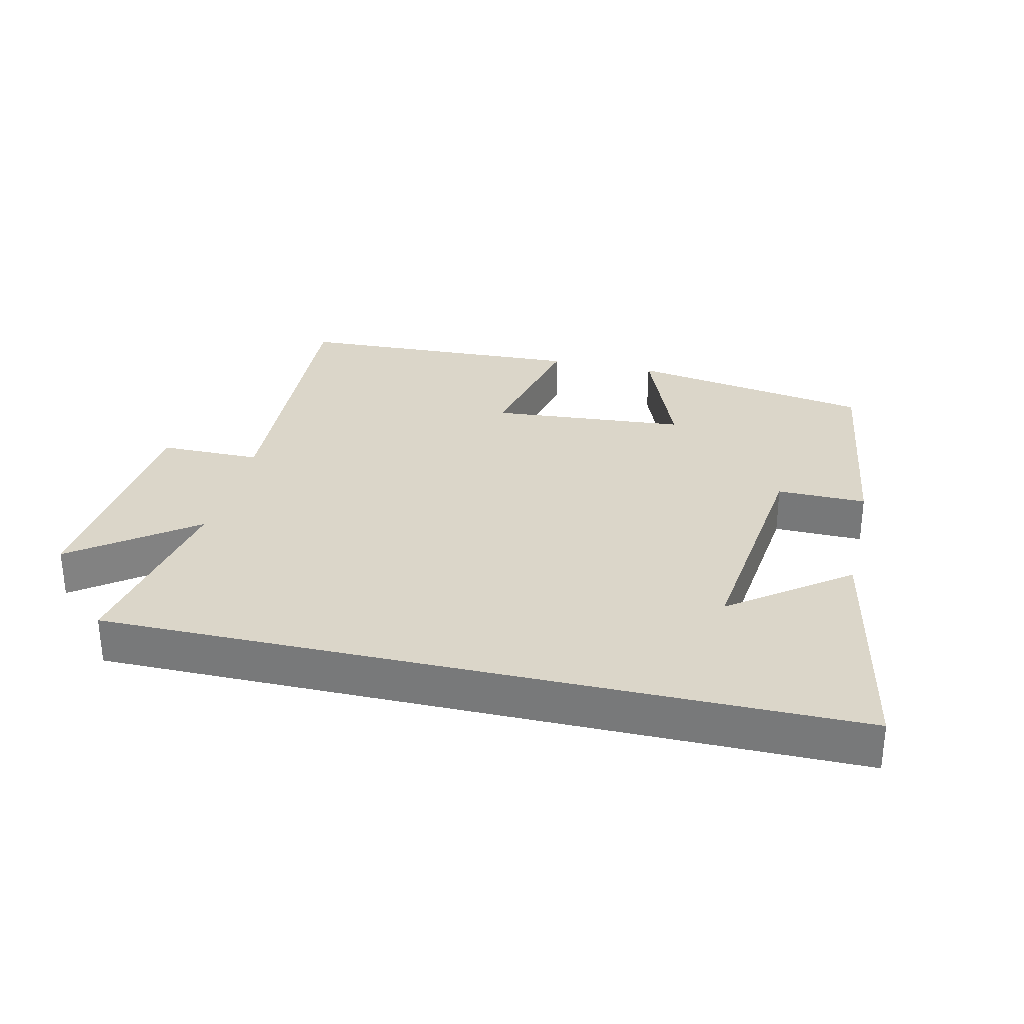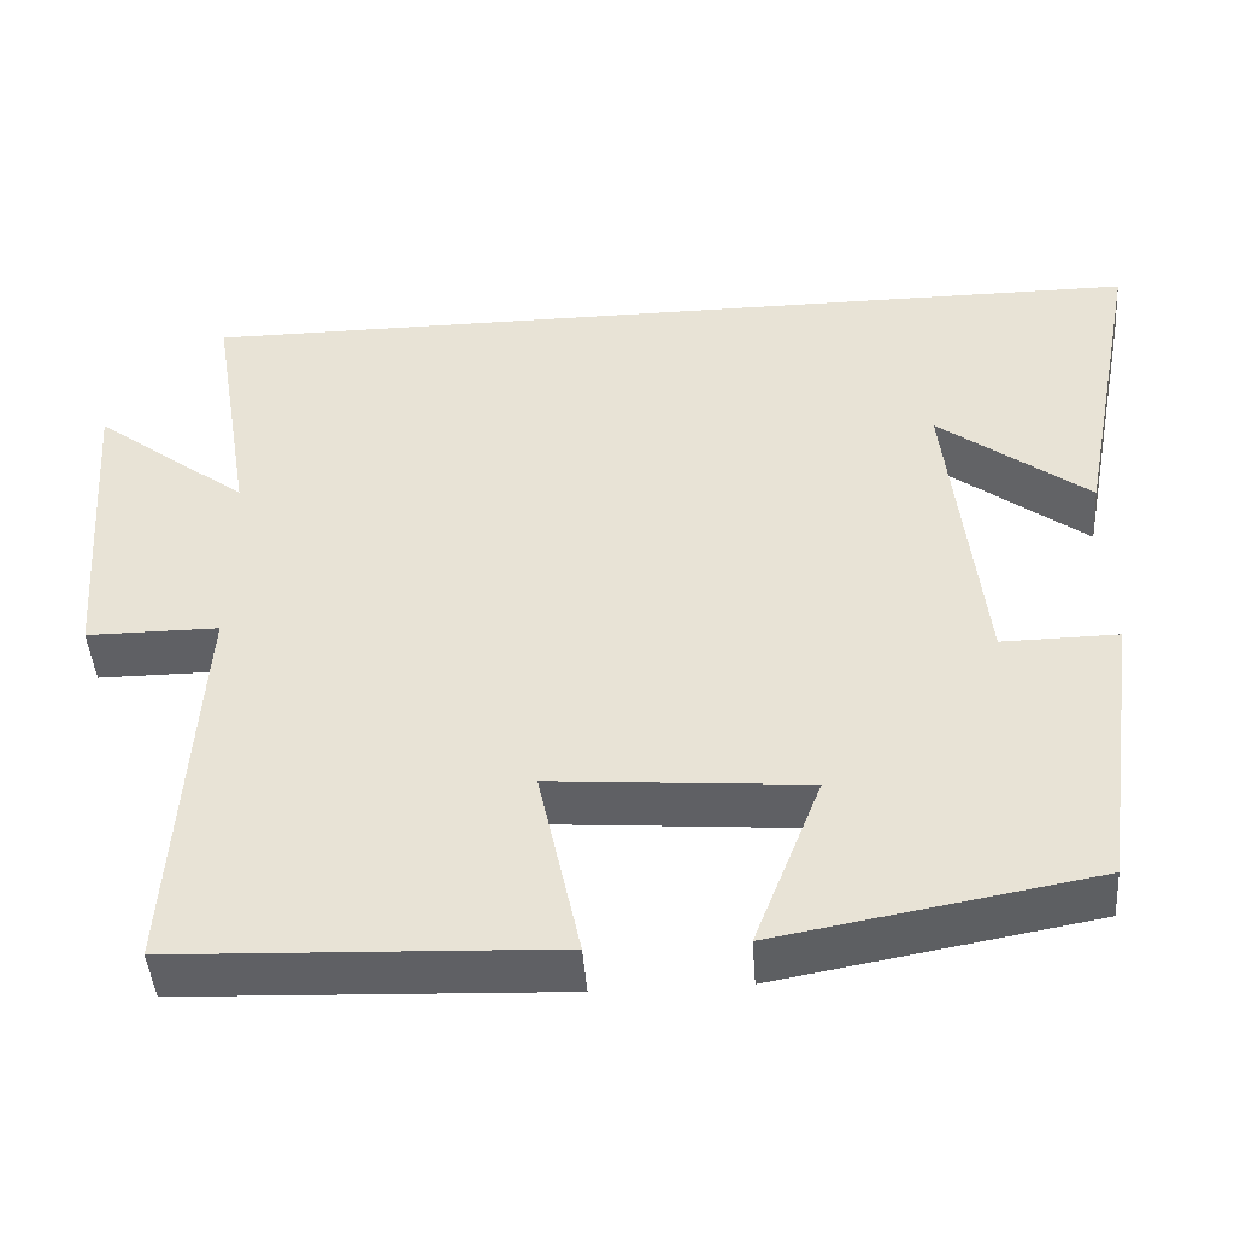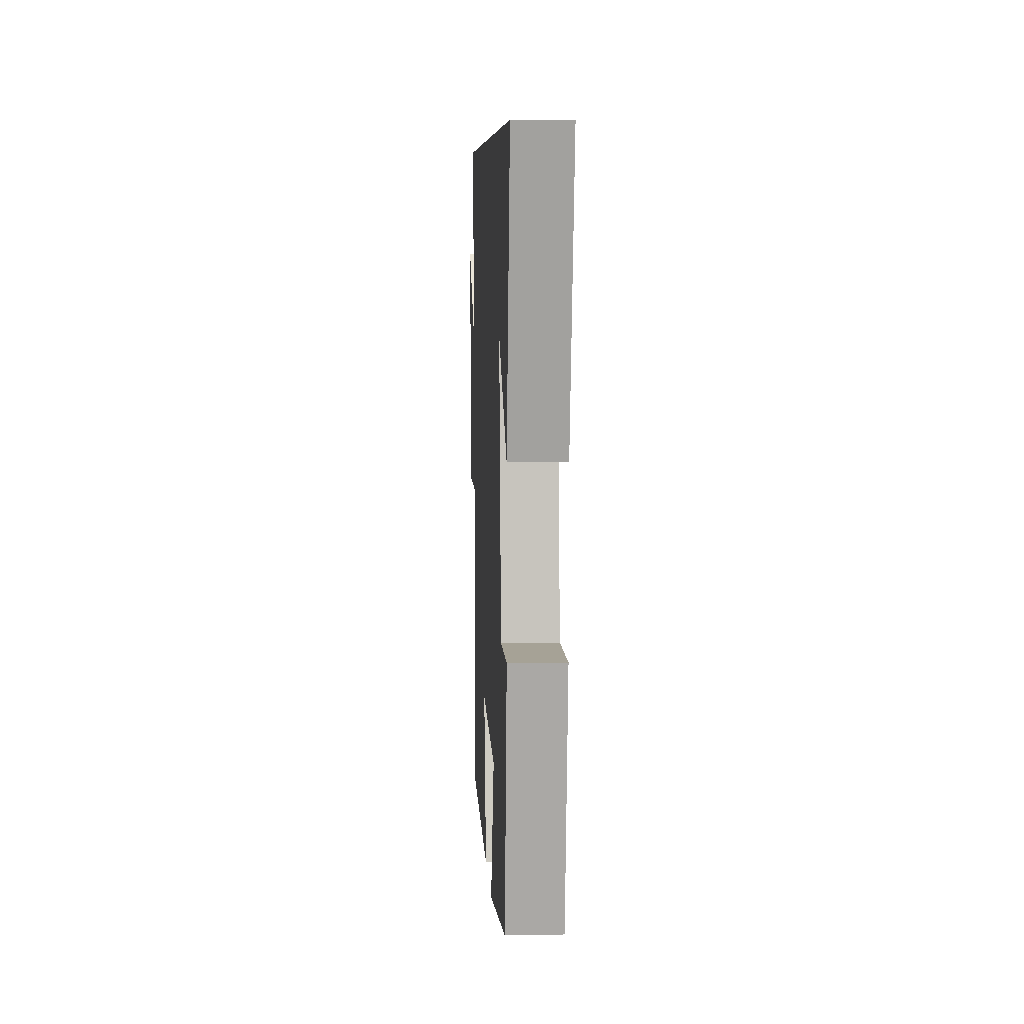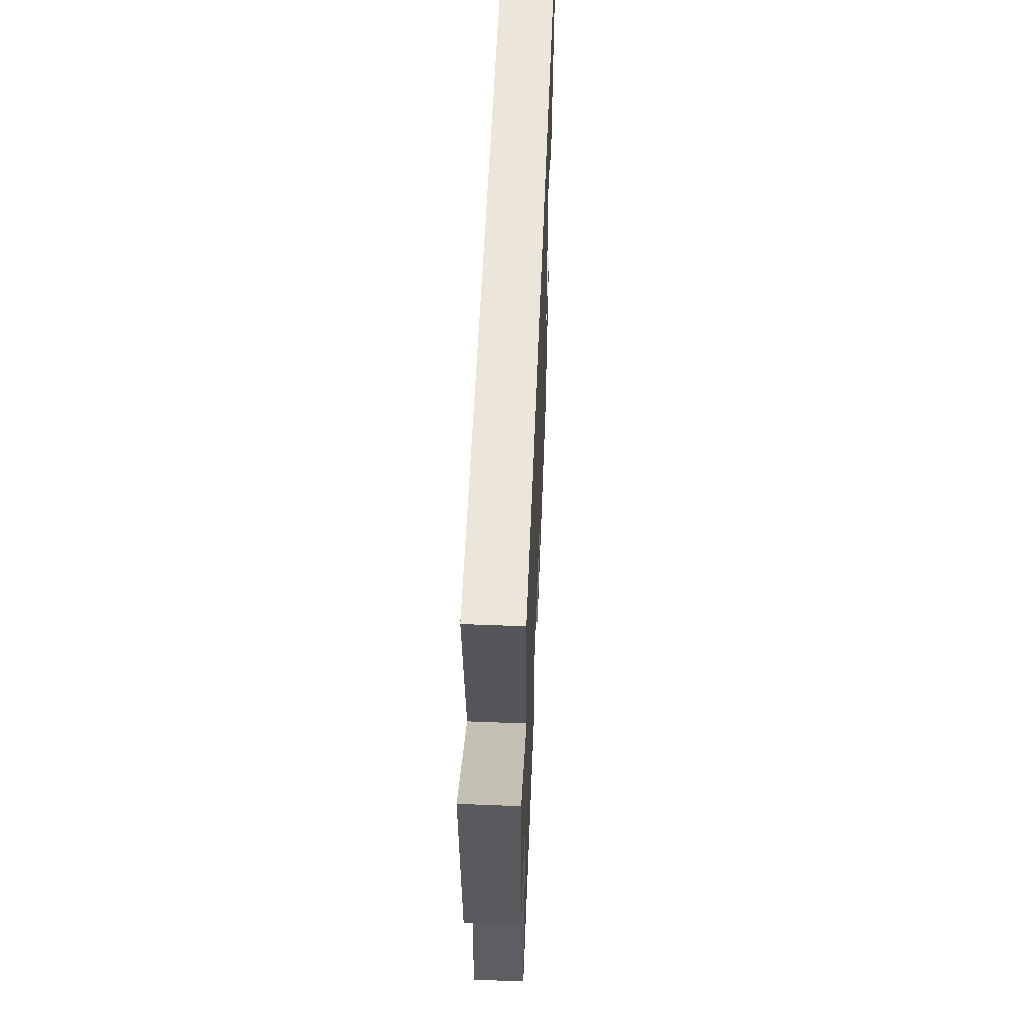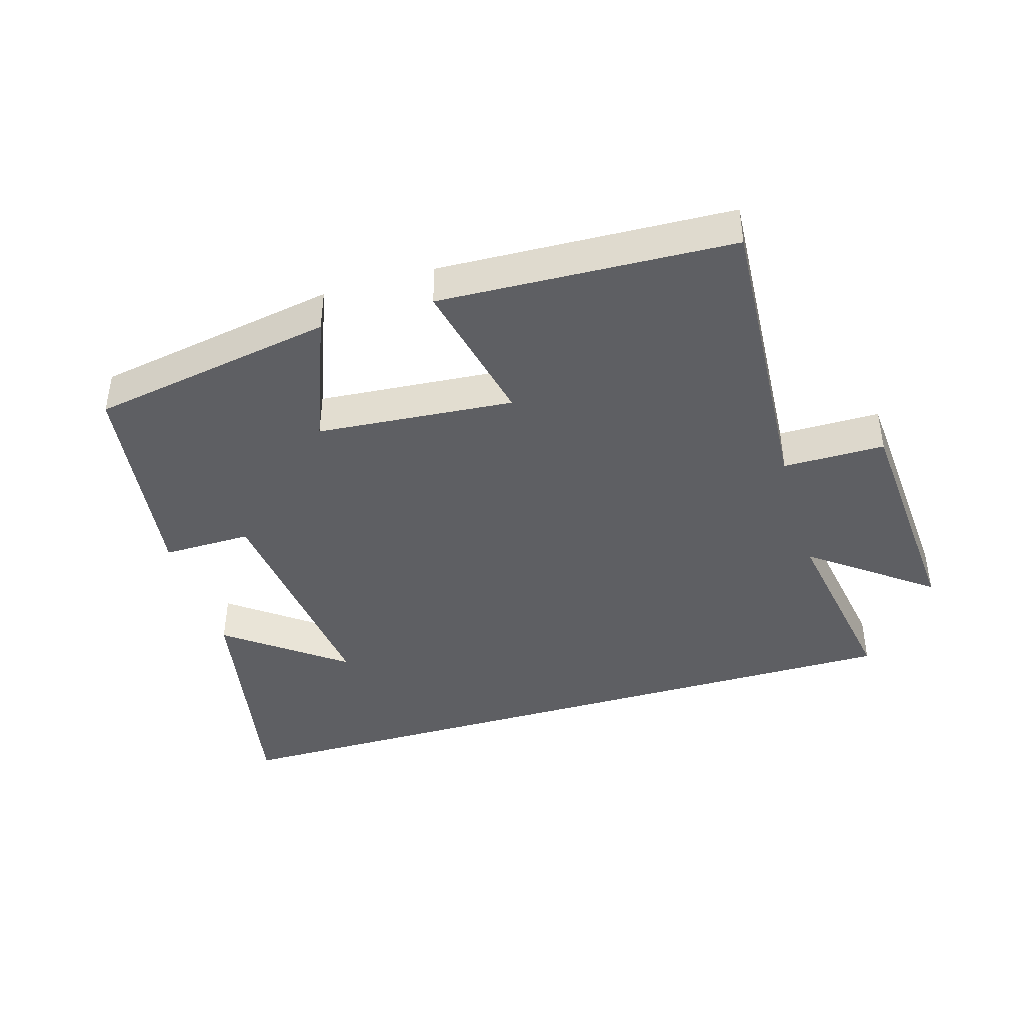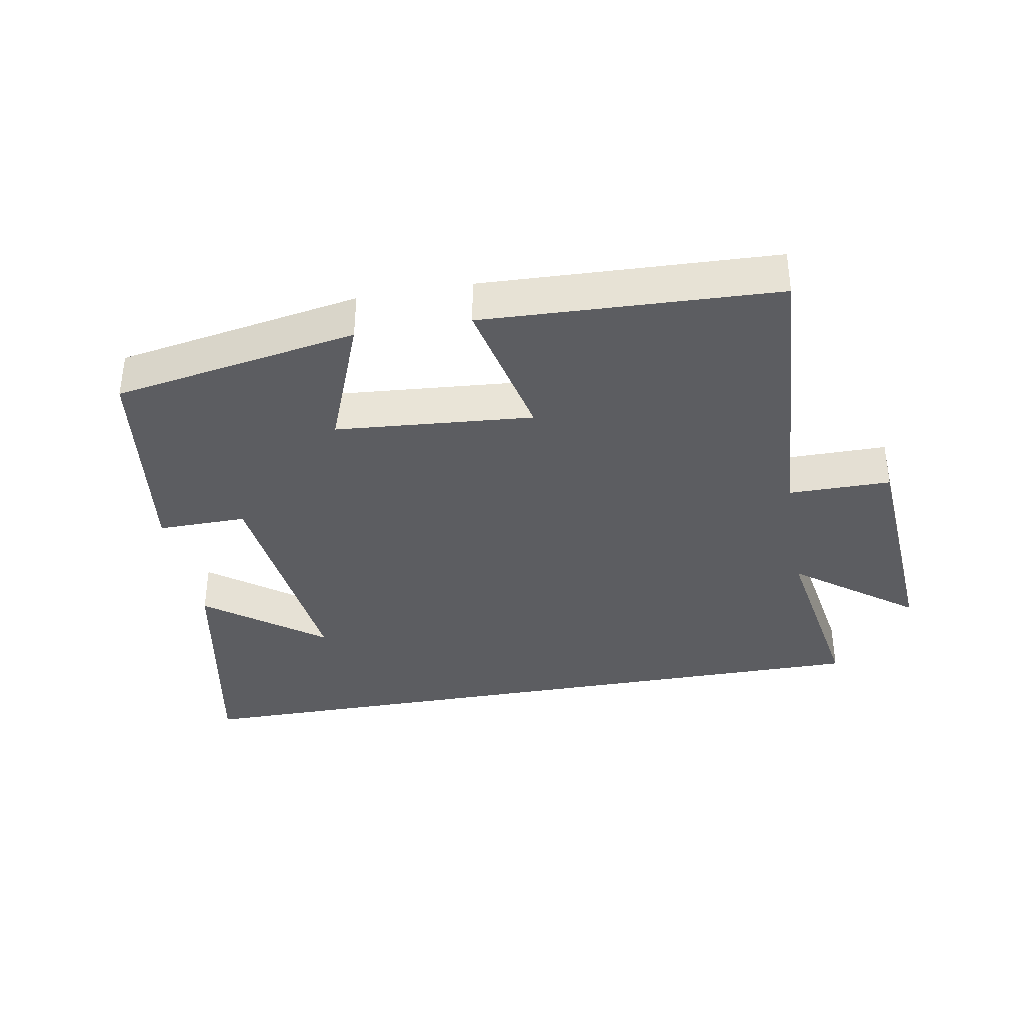
<metadata>
{"format":"obj","ext":"obj","renderer":"f3d","projection":"perspective","resolution":1024,"background":"white","views":[{"elev":29.9,"azim":13.2,"up":"+Y"},{"elev":-45.0,"azim":4.2,"up":"+Z"},{"elev":7.2,"azim":87.0,"up":"+Z"},{"elev":55.1,"azim":-87.7,"up":"+Z"},{"elev":-41.6,"azim":-163.4,"up":"+Y"},{"elev":-36.5,"azim":-169.9,"up":"+Y"}]}
</metadata>
<code>
v -0.529 0.07 -0.482
v -0.5 0.07 -0.02
v -0.654 0.07 -0.02
v -0.68 0.07 0.342
v -0.5 0.07 0.206
v -0.549 0.07 0.5
v 0.573 0.07 0.5
v 0.5 0.07 0.126
v 0.325 0.07 0.258
v 0.365 0.07 -0.104
v 0.5 0.07 -0.102
v 0.454 0.07 -0.434
v 0.084 0.07 -0.5
v 0.163 0.07 -0.298
v -0.135 0.07 -0.274
v -0.086 0.07 -0.5
v -0.529 0 -0.482
v -0.5 0 -0.02
v -0.654 0 -0.02
v -0.68 0 0.342
v -0.5 0 0.206
v -0.549 0 0.5
v 0.573 0 0.5
v 0.5 0 0.126
v 0.325 0 0.258
v 0.365 0 -0.104
v 0.5 0 -0.102
v 0.454 0 -0.434
v 0.084 0 -0.5
v 0.163 0 -0.298
v -0.135 0 -0.274
v -0.086 0 -0.5
f 15 16 1 2
f 14 15 2
f 12 13 14
f 11 12 14
f 10 11 14
f 9 10 14 2
f 7 8 9
f 5 6 7 9
f 5 9 2 3
f 3 4 5
f 18 17 32 31
f 18 31 30
f 30 29 28
f 30 28 27
f 30 27 26
f 18 30 26 25
f 25 24 23
f 25 23 22 21
f 19 18 25 21
f 21 20 19
f 1 17 18 2
f 2 18 19 3
f 3 19 20 4
f 4 20 21 5
f 5 21 22 6
f 6 22 23 7
f 7 23 24 8
f 8 24 25 9
f 9 25 26 10
f 10 26 27 11
f 11 27 28 12
f 12 28 29 13
f 13 29 30 14
f 14 30 31 15
f 15 31 32 16
f 16 32 17 1

</code>
